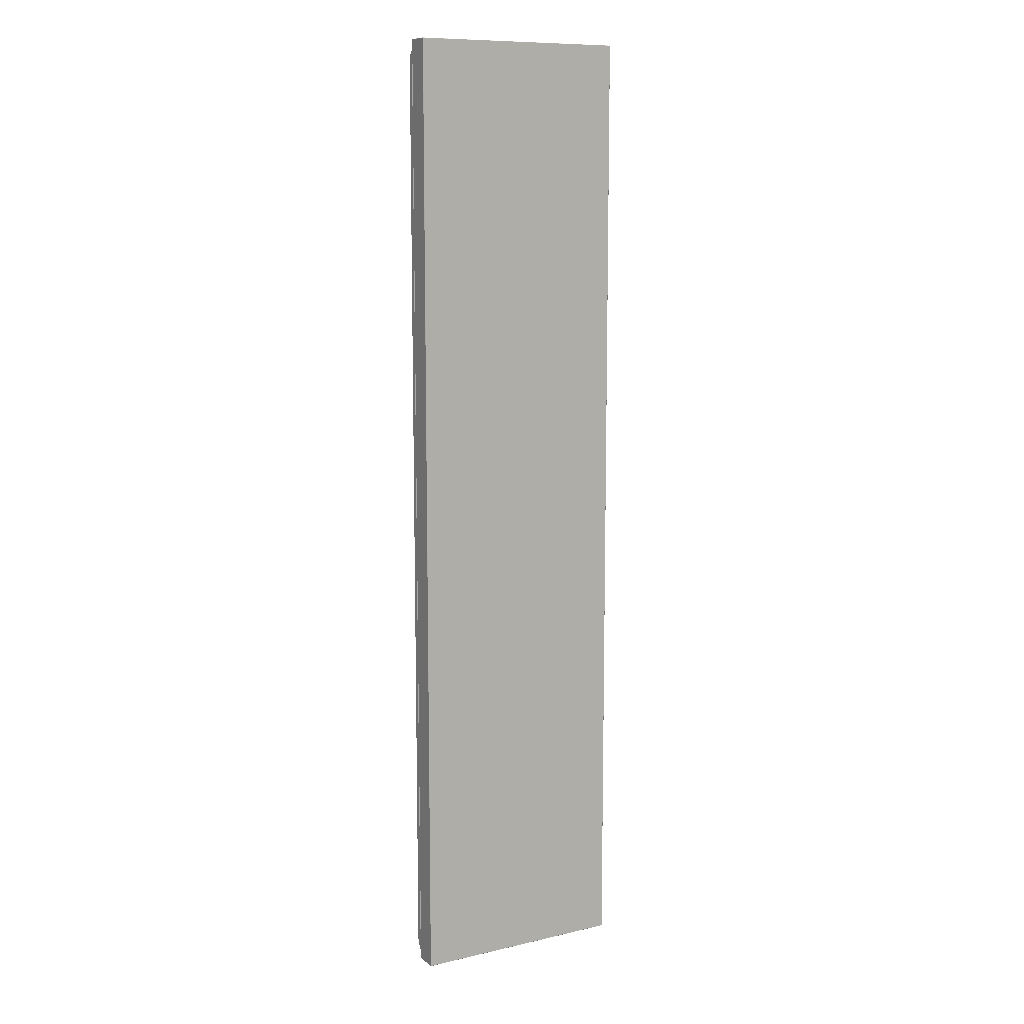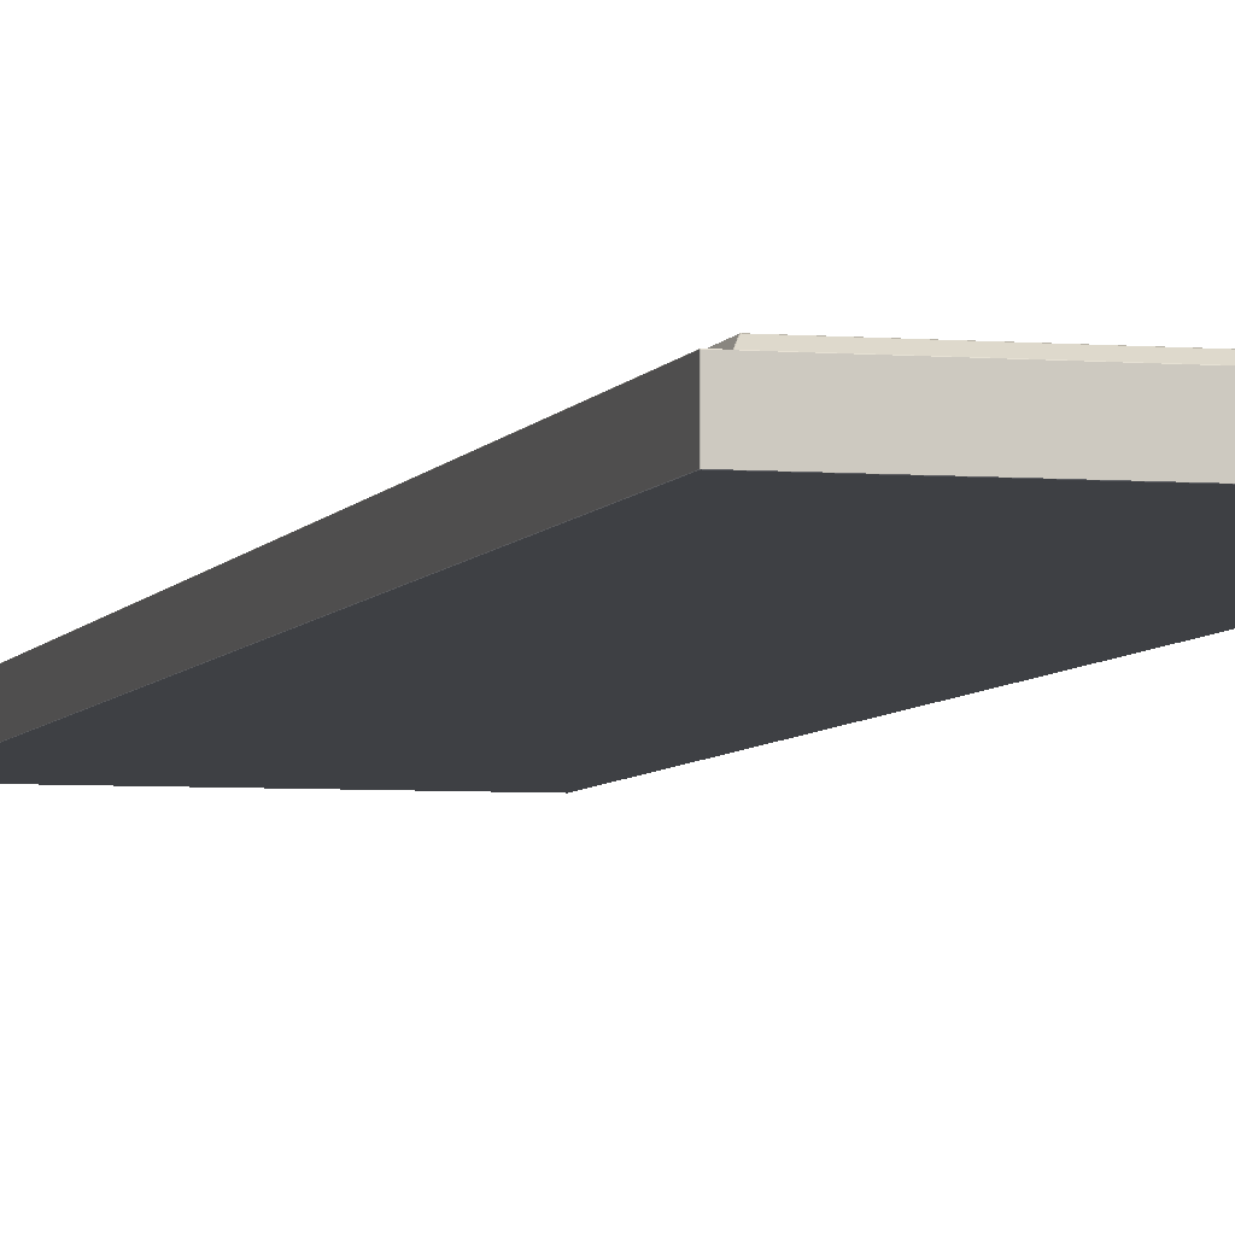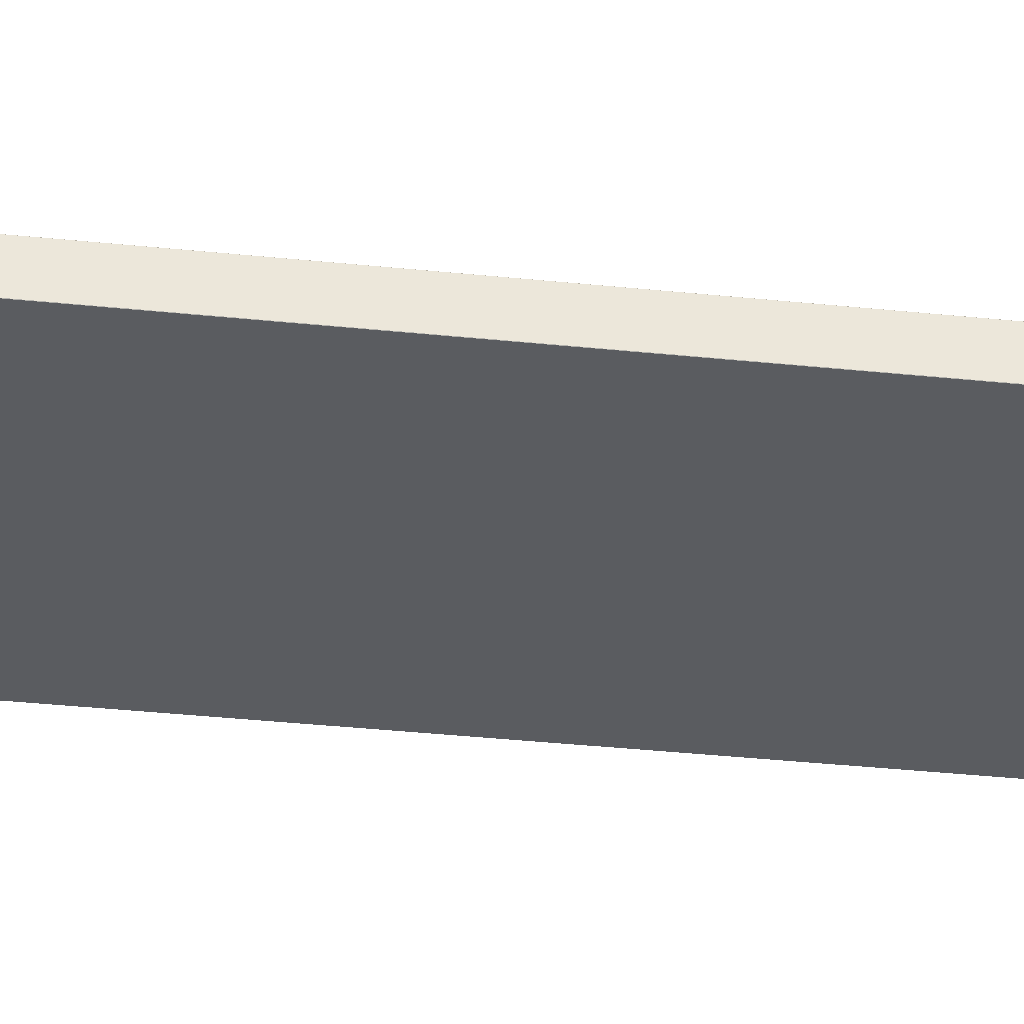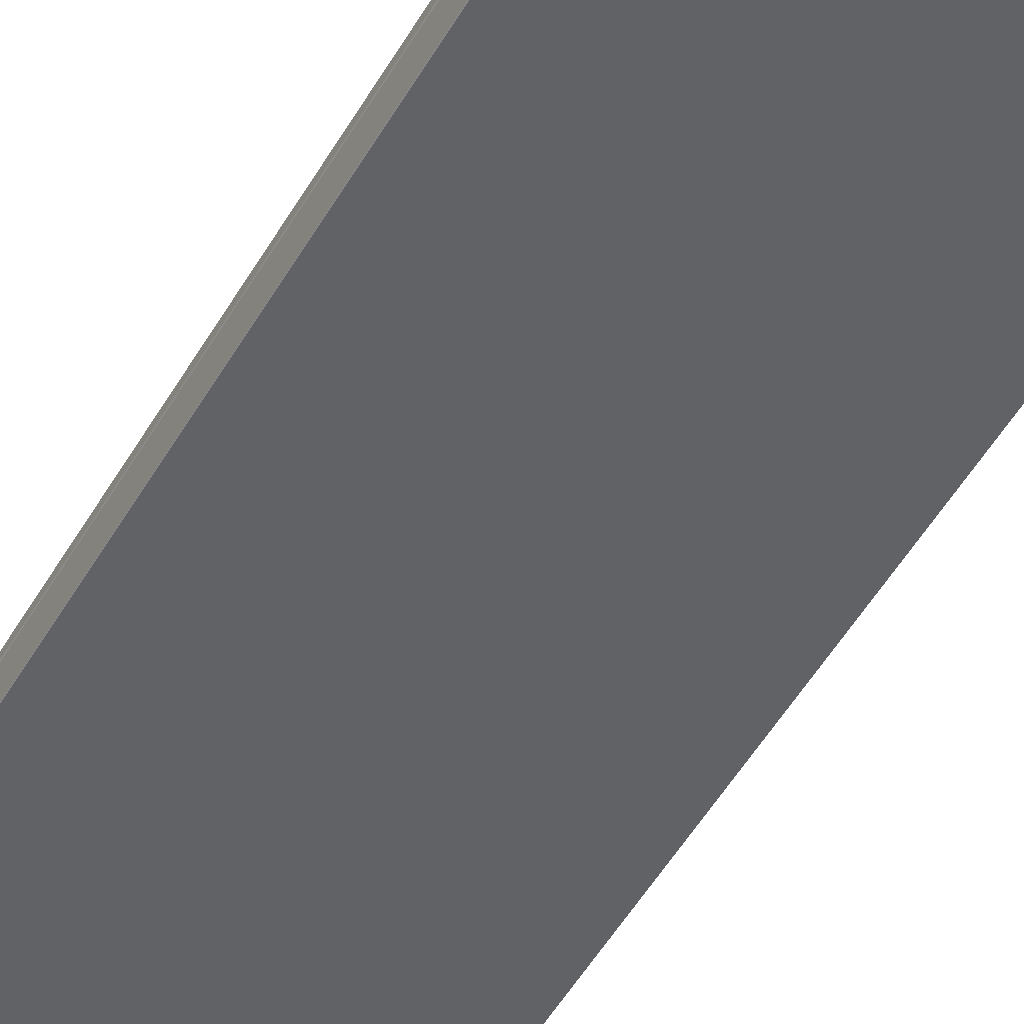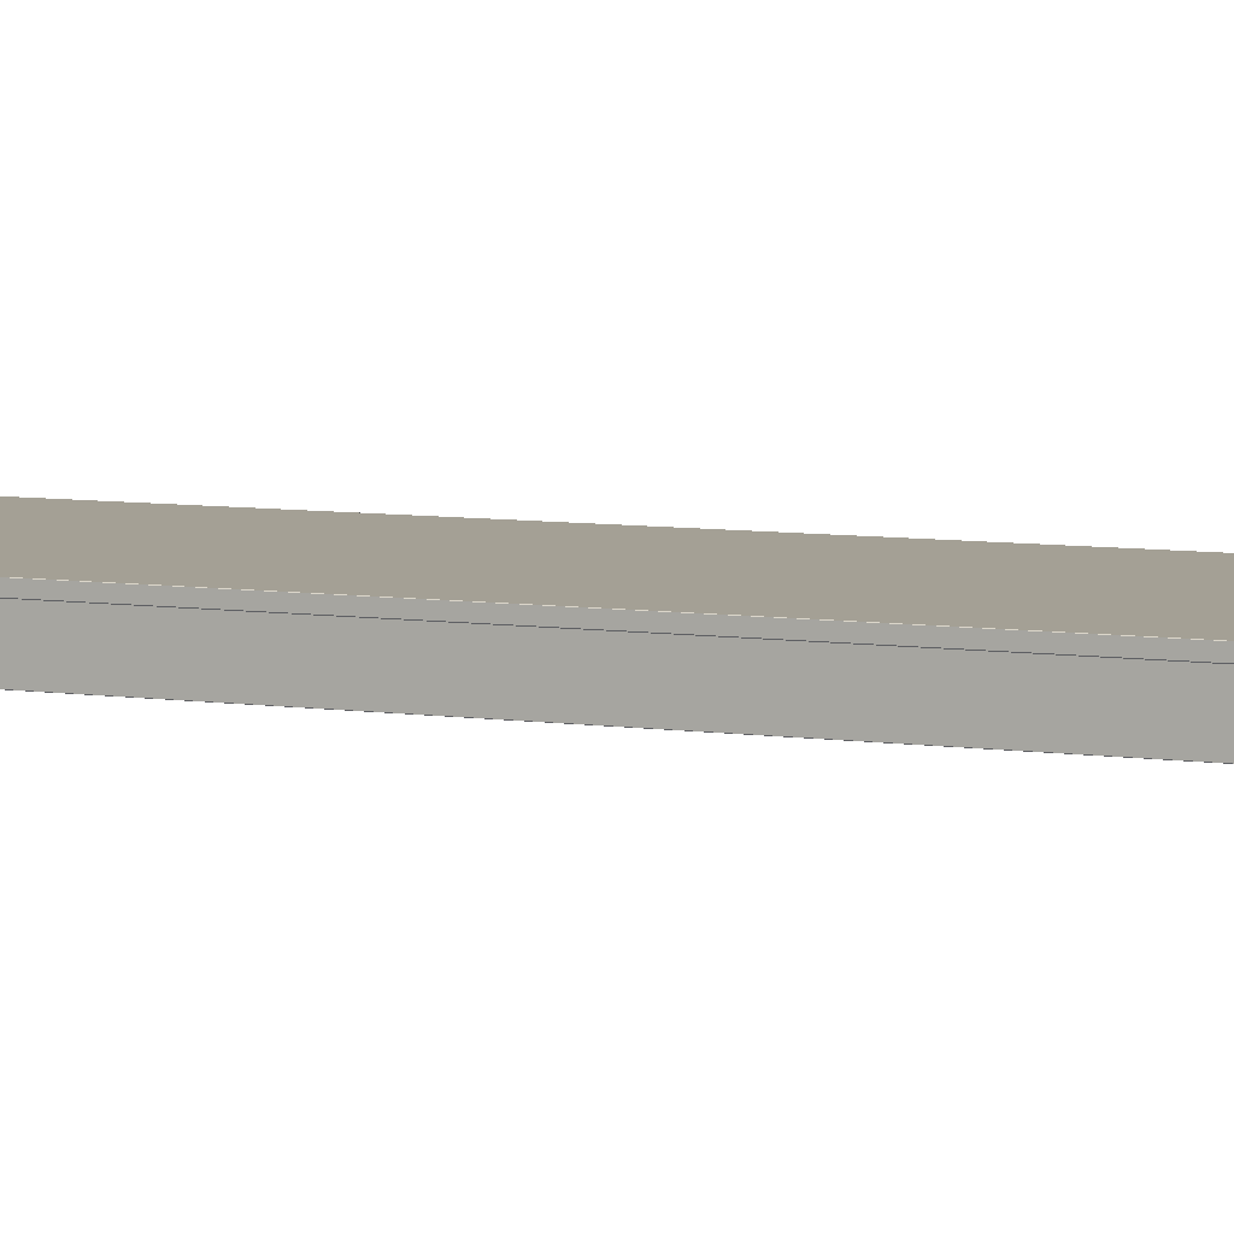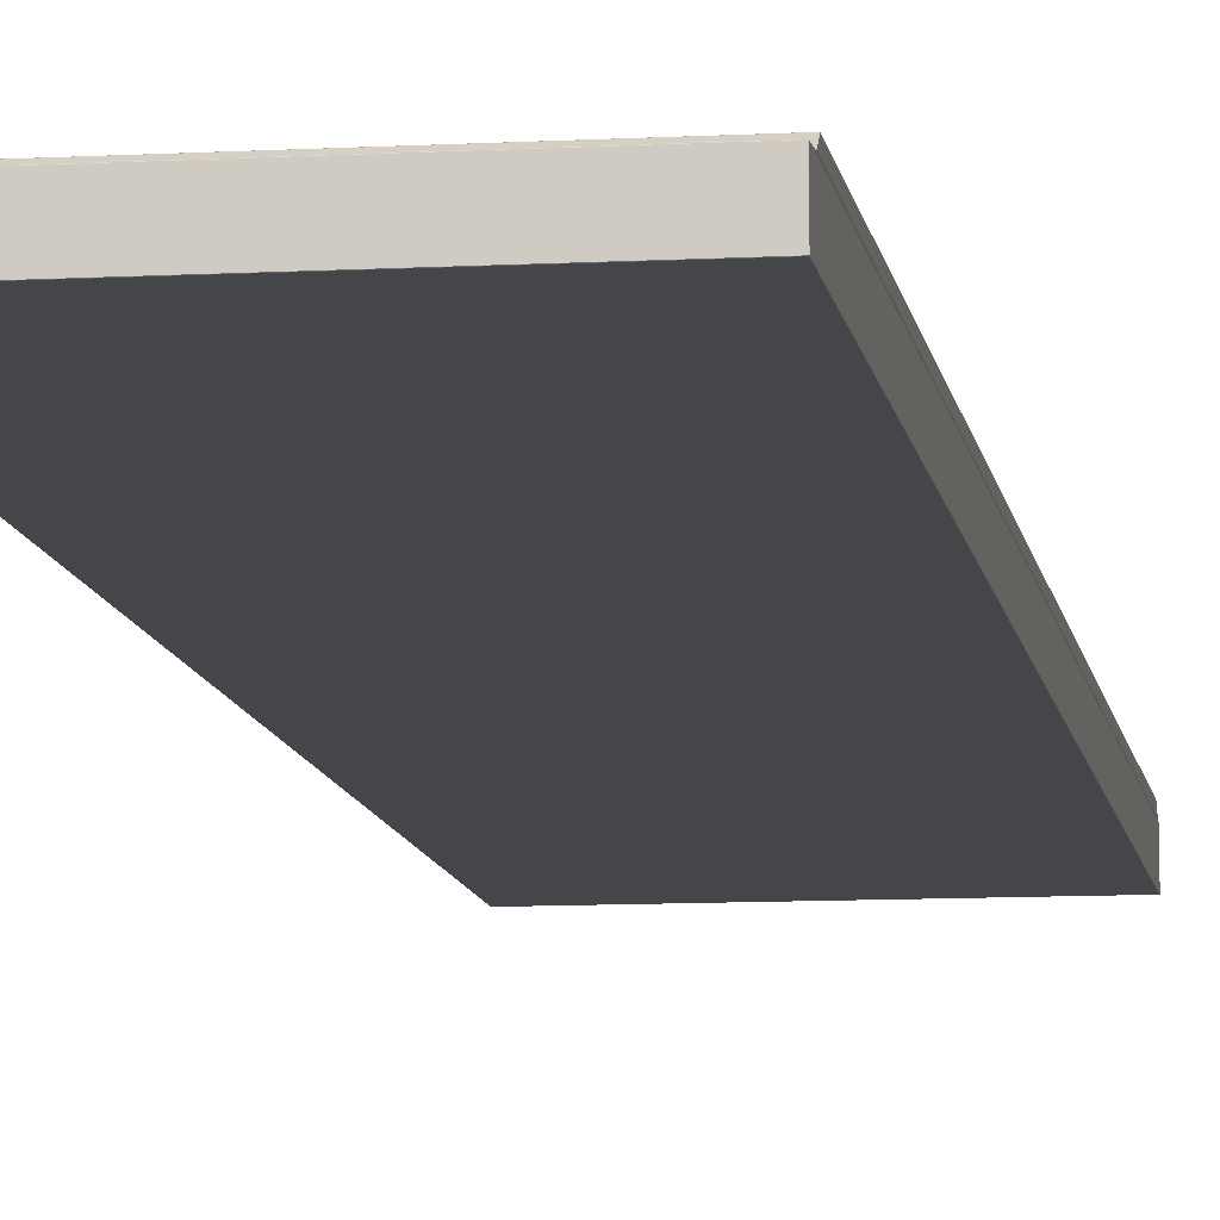
<metadata>
{"format":"obj","ext":"obj","renderer":"f3d","projection":"perspective","resolution":1024,"background":"white","views":[{"elev":10.4,"azim":-29.9,"up":"+Z"},{"elev":-4.9,"azim":165.5,"up":"+Y"},{"elev":-34.2,"azim":81.8,"up":"+Y"},{"elev":-50.6,"azim":-29.0,"up":"+Y"},{"elev":5.7,"azim":-62.1,"up":"+Y"},{"elev":-9.6,"azim":-171.8,"up":"+Y"}]}
</metadata>
<code>
o WhitePaint_0011
v -1.686 1.297 2.878
v -1.686 1.297 2.377
v -1.695 1.297 2.387
v -1.695 1.297 2.878
v -1.686 1.297 2.377
v -1.911 1.297 2.377
v -1.912 1.297 2.387
v -1.695 1.297 2.387
v -1.911 1.273 2.377
v -1.911 1.273 2.878
v -1.911 1.297 2.878
v -1.911 1.297 2.377
v -1.695 1.297 2.387
v -1.912 1.297 2.387
v -1.912 1.303 2.394
v -1.699 1.303 2.394
v -1.686 1.297 2.377
v -1.686 1.297 2.878
v -1.686 1.273 2.878
v -1.686 1.273 2.377
v -1.686 1.273 2.377
v -1.911 1.273 2.377
v -1.911 1.297 2.377
v -1.686 1.297 2.377
v -1.911 1.273 2.377
v -1.686 1.273 2.377
v -1.686 1.273 2.878
v -1.911 1.273 2.878
v -1.912 1.297 2.387
v -1.912 1.297 2.878
v -1.912 1.303 2.878
v -1.912 1.303 2.394
v -1.699 1.303 2.878
v -1.699 1.303 2.394
v -1.912 1.303 2.394
v -1.912 1.303 2.878
v -1.695 1.297 2.878
v -1.695 1.297 2.387
v -1.699 1.303 2.394
v -1.699 1.303 2.878
v -1.686 1.297 2.879
v -1.695 1.297 2.879
v -1.695 1.297 3.37
v -1.686 1.297 3.38
v -1.911 1.273 3.38
v -1.911 1.297 3.38
v -1.911 1.297 2.879
v -1.911 1.273 2.879
v -1.912 1.297 3.37
v -1.912 1.297 3.37
v -1.912 1.297 2.879
v -1.912 1.297 2.879
v -1.911 1.273 3.38
v -1.911 1.273 2.879
v -1.686 1.273 2.879
v -1.686 1.273 3.38
v -1.695 1.297 2.879
v -1.699 1.303 2.879
v -1.699 1.303 3.363
v -1.695 1.297 3.369
v -1.686 1.273 3.38
v -1.686 1.297 3.38
v -1.911 1.297 3.38
v -1.911 1.273 3.38
v -1.686 1.297 3.38
v -1.695 1.297 3.37
v -1.912 1.297 3.37
v -1.911 1.297 3.38
v -1.686 1.297 3.38
v -1.686 1.273 3.38
v -1.686 1.273 2.879
v -1.686 1.297 2.879
v -1.695 1.297 3.37
v -1.699 1.303 3.363
v -1.912 1.303 3.363
v -1.912 1.297 3.37
v -1.699 1.303 2.879
v -1.912 1.303 2.879
v -1.912 1.303 3.362
v -1.699 1.303 3.362
v -1.912 1.297 3.369
v -1.912 1.303 3.363
v -1.912 1.303 2.879
v -1.912 1.297 2.879
v -1.911 1.297 2.377
v -1.912 1.297 2.387
v -1.911 1.297 2.377
v -1.911 1.297 2.377
v -1.686 1.297 2.377
v -1.686 1.297 2.377
v -1.686 1.297 2.377
v -1.686 1.297 2.377
v -1.686 1.273 2.377
v -1.686 1.273 2.377
v -1.686 1.273 2.377
v -1.911 1.273 2.377
v -1.911 1.273 2.377
v -1.911 1.273 2.377
v -1.695 1.297 2.387
v -1.695 1.297 2.387
v -1.695 1.297 2.387
v -1.695 1.297 2.387
v -1.912 1.297 2.387
v -1.912 1.297 2.387
v -1.912 1.297 2.387
v -1.912 1.297 2.387
v -1.699 1.303 2.394
v -1.699 1.303 2.394
v -1.699 1.303 2.394
v -1.912 1.303 2.394
v -1.912 1.303 2.394
v -1.912 1.303 2.394
v -1.686 1.297 2.879
v -1.686 1.297 2.879
v -1.686 1.297 2.878
v -1.686 1.297 2.878
v -1.912 1.297 2.879
v -1.912 1.297 2.878
v -1.911 1.297 2.878
v -1.911 1.297 2.879
v -1.911 1.297 3.38
v -1.912 1.297 3.37
v -1.911 1.297 3.38
v -1.911 1.297 3.38
v -1.686 1.297 3.38
v -1.686 1.297 3.38
v -1.686 1.297 3.38
v -1.686 1.297 3.38
v -1.686 1.273 3.38
v -1.686 1.273 3.38
v -1.686 1.273 3.38
v -1.911 1.273 3.38
v -1.911 1.273 3.38
v -1.911 1.273 3.38
v -1.911 1.273 2.879
v -1.911 1.273 2.879
v -1.911 1.273 2.878
v -1.911 1.273 2.878
v -1.686 1.273 2.878
v -1.686 1.273 2.879
v -1.686 1.273 2.879
v -1.686 1.273 2.878
v -1.695 1.297 3.369
v -1.695 1.297 3.37
v -1.695 1.297 3.37
v -1.695 1.297 3.37
v -1.912 1.297 3.369
v -1.912 1.297 3.37
v -1.912 1.297 3.37
v -1.912 1.297 3.37
v -1.912 1.297 2.878
v -1.912 1.297 2.879
v -1.912 1.297 2.879
v -1.912 1.297 2.878
v -1.695 1.297 2.878
v -1.695 1.297 2.878
v -1.695 1.297 2.879
v -1.695 1.297 2.879
v -1.699 1.303 3.362
v -1.699 1.303 3.363
v -1.699 1.303 3.363
v -1.699 1.303 2.878
v -1.699 1.303 2.878
v -1.699 1.303 2.879
v -1.699 1.303 2.879
v -1.912 1.303 2.878
v -1.912 1.303 2.879
v -1.912 1.303 2.879
v -1.912 1.303 2.878
v -1.912 1.303 3.363
v -1.912 1.303 3.362
v -1.912 1.303 3.363
v -1.686 1.297 2.878
v -1.686 1.297 2.377
v -1.686 1.297 2.377
v -1.686 1.297 2.878
v -1.912 1.297 2.878
v -1.912 1.297 2.387
v -1.911 1.297 2.377
v -1.911 1.297 2.878
v -1.686 1.297 2.377
v -1.686 1.273 2.377
v -1.686 1.273 2.377
v -1.686 1.297 2.377
v -1.911 1.297 2.377
v -1.686 1.297 2.377
v -1.686 1.297 2.377
v -1.911 1.297 2.377
v -1.911 1.297 2.377
v -1.911 1.273 2.377
v -1.911 1.273 2.377
v -1.911 1.297 2.377
v -1.686 1.273 2.377
v -1.911 1.273 2.377
v -1.911 1.273 2.377
v -1.686 1.273 2.377
v -1.911 1.273 2.377
v -1.911 1.273 2.878
v -1.911 1.273 2.878
v -1.911 1.273 2.377
v -1.686 1.273 2.377
v -1.686 1.273 2.878
v -1.686 1.273 2.878
v -1.686 1.273 2.377
v -1.912 1.297 2.387
v -1.912 1.297 2.387
v -1.912 1.297 2.387
v -1.911 1.297 2.377
v -1.695 1.297 2.387
v -1.912 1.297 2.387
v -1.912 1.297 2.387
v -1.695 1.297 2.387
v -1.686 1.297 2.377
v -1.695 1.297 2.387
v -1.695 1.297 2.387
v -1.686 1.297 2.377
v -1.912 1.297 2.878
v -1.912 1.297 2.878
v -1.912 1.297 2.387
v -1.912 1.297 2.878
v -1.912 1.297 2.878
v -1.912 1.297 2.387
v -1.695 1.297 2.387
v -1.695 1.297 2.878
v -1.695 1.297 2.878
v -1.695 1.297 2.387
v -1.695 1.297 2.387
v -1.699 1.303 2.394
v -1.699 1.303 2.394
v -1.695 1.297 2.387
v -1.699 1.303 2.394
v -1.699 1.303 2.878
v -1.699 1.303 2.878
v -1.699 1.303 2.394
v -1.695 1.297 2.878
v -1.699 1.303 2.878
v -1.699 1.303 2.879
v -1.695 1.297 2.879
v -1.912 1.303 2.878
v -1.912 1.303 2.394
v -1.912 1.303 2.394
v -1.912 1.303 2.878
v -1.912 1.297 2.387
v -1.912 1.303 2.394
v -1.912 1.303 2.394
v -1.912 1.297 2.387
v -1.699 1.303 2.394
v -1.912 1.303 2.394
v -1.912 1.303 2.394
v -1.699 1.303 2.394
v -1.686 1.297 2.879
v -1.686 1.297 3.38
v -1.686 1.297 3.38
v -1.686 1.297 2.879
v -1.911 1.297 2.879
v -1.911 1.297 3.38
v -1.912 1.297 3.37
v -1.912 1.297 2.879
v -1.686 1.297 3.38
v -1.686 1.273 3.38
v -1.686 1.273 3.38
v -1.686 1.297 3.38
v -1.911 1.297 3.38
v -1.686 1.297 3.38
v -1.686 1.297 3.38
v -1.911 1.297 3.38
v -1.911 1.297 3.38
v -1.911 1.273 3.38
v -1.911 1.273 3.38
v -1.911 1.297 3.38
v -1.686 1.273 3.38
v -1.911 1.273 3.38
v -1.911 1.273 3.38
v -1.686 1.273 3.38
v -1.911 1.273 3.38
v -1.911 1.273 2.879
v -1.911 1.273 2.879
v -1.911 1.273 3.38
v -1.686 1.273 3.38
v -1.686 1.273 2.879
v -1.686 1.273 2.879
v -1.686 1.273 3.38
v -1.911 1.297 3.38
v -1.912 1.297 3.37
v -1.912 1.297 3.37
v -1.912 1.297 3.37
v -1.695 1.297 3.37
v -1.912 1.297 3.37
v -1.912 1.297 3.37
v -1.695 1.297 3.37
v -1.686 1.297 3.38
v -1.695 1.297 3.37
v -1.695 1.297 3.37
v -1.686 1.297 3.38
v -1.912 1.297 3.369
v -1.912 1.297 2.879
v -1.912 1.297 2.879
v -1.912 1.297 3.37
v -1.695 1.297 3.37
v -1.695 1.297 2.879
v -1.695 1.297 2.879
v -1.695 1.297 3.369
v -1.695 1.297 3.369
v -1.699 1.303 3.363
v -1.699 1.303 3.363
v -1.695 1.297 3.37
v -1.699 1.303 3.363
v -1.699 1.303 2.879
v -1.699 1.303 2.879
v -1.699 1.303 3.362
v -1.912 1.303 2.879
v -1.912 1.303 3.363
v -1.912 1.303 3.362
v -1.912 1.303 2.879
v -1.912 1.297 3.37
v -1.912 1.303 3.363
v -1.912 1.303 3.363
v -1.912 1.297 3.369
v -1.699 1.303 3.362
v -1.912 1.303 3.362
v -1.912 1.303 3.363
v -1.699 1.303 3.363
f 1 2 3
f 1 3 4
f 5 6 7
f 5 7 8
f 9 10 11
f 9 11 12
f 13 14 15
f 13 15 16
f 17 18 19
f 17 19 20
f 21 22 23
f 21 23 24
f 25 26 27
f 25 27 28
f 29 30 31
f 29 31 32
f 33 34 35
f 33 35 36
f 37 38 39
f 37 39 40
f 41 42 43
f 41 43 44
f 45 46 47
f 45 47 48
f 49 50 51
f 49 51 52
f 53 54 55
f 53 55 56
f 57 58 59
f 57 59 60
f 61 62 63
f 61 63 64
f 65 66 67
f 65 67 68
f 69 70 71
f 69 71 72
f 73 74 75
f 73 75 76
f 77 78 79
f 77 79 80
f 81 82 83
f 81 83 84
f 85 86 87
f 85 87 88
f 89 90 91
f 89 91 92
f 93 94 95
f 96 97 98
f 99 100 101
f 99 101 102
f 103 104 105
f 103 105 106
f 107 108 109
f 110 111 112
f 113 114 115
f 113 115 116
f 117 118 119
f 117 119 120
f 121 122 123
f 121 123 124
f 125 126 127
f 125 127 128
f 129 130 131
f 132 133 134
f 135 136 137
f 135 137 138
f 139 140 141
f 139 141 142
f 143 144 145
f 143 145 146
f 147 148 149
f 147 149 150
f 151 152 153
f 151 153 154
f 155 156 157
f 155 157 158
f 159 160 161
f 162 163 164
f 162 164 165
f 166 167 168
f 166 168 169
f 170 171 172
f 72 71 19
f 72 19 18
f 173 174 175
f 173 175 176
f 177 178 179
f 177 179 180
f 11 10 48
f 11 48 47
f 181 182 183
f 181 183 184
f 185 186 187
f 185 187 188
f 189 190 191
f 189 191 192
f 193 194 195
f 193 195 196
f 197 198 199
f 197 199 200
f 201 202 203
f 201 203 204
f 28 27 55
f 28 55 54
f 205 206 207
f 205 207 208
f 209 210 211
f 209 211 212
f 213 214 215
f 213 215 216
f 52 51 217
f 52 217 218
f 219 220 221
f 219 221 222
f 223 224 225
f 223 225 226
f 1 4 42
f 1 42 41
f 227 228 229
f 227 229 230
f 231 232 233
f 231 233 234
f 235 236 237
f 235 237 238
f 84 83 31
f 84 31 30
f 239 240 241
f 239 241 242
f 243 244 245
f 243 245 246
f 247 248 249
f 247 249 250
f 33 36 78
f 33 78 77
f 251 252 253
f 251 253 254
f 255 256 257
f 255 257 258
f 259 260 261
f 259 261 262
f 263 264 265
f 263 265 266
f 267 268 269
f 267 269 270
f 271 272 273
f 271 273 274
f 275 276 277
f 275 277 278
f 279 280 281
f 279 281 282
f 283 284 285
f 283 285 286
f 287 288 289
f 287 289 290
f 291 292 293
f 291 293 294
f 295 296 297
f 295 297 298
f 299 300 301
f 299 301 302
f 303 304 305
f 303 305 306
f 307 308 309
f 307 309 310
f 311 312 313
f 311 313 314
f 315 316 317
f 315 317 318
f 319 320 321
f 319 321 322
f 205 218 217
f 205 217 206

</code>
